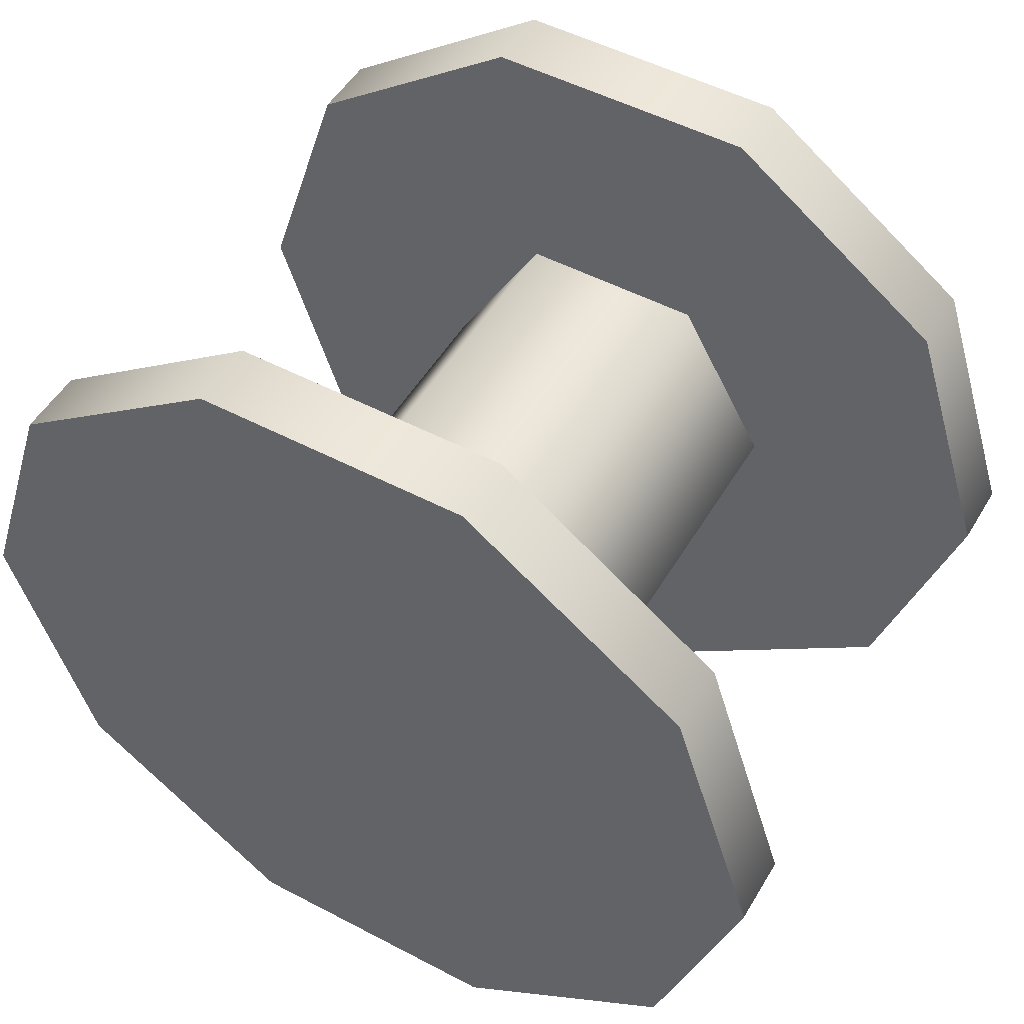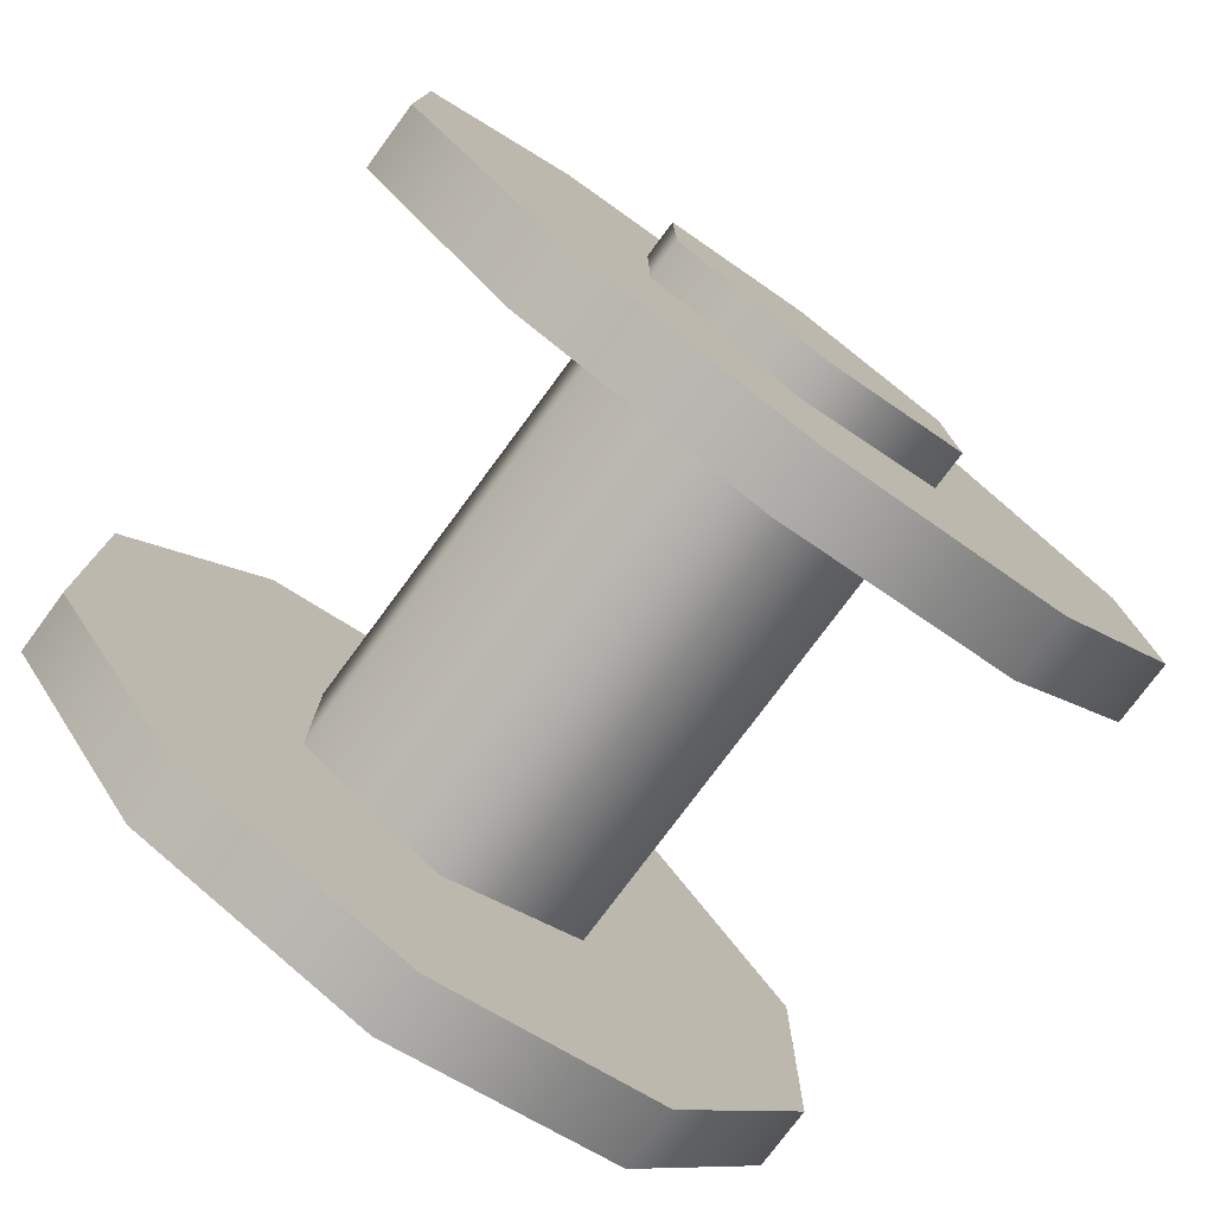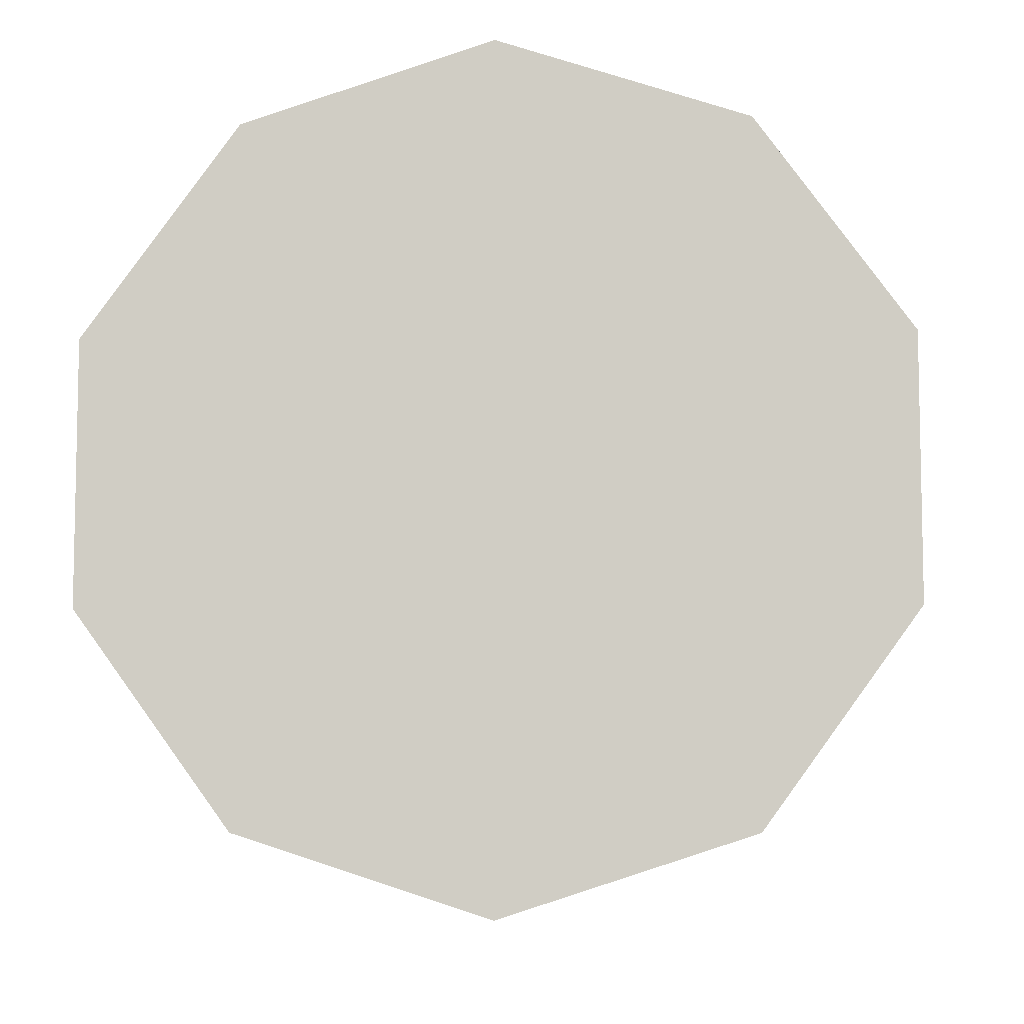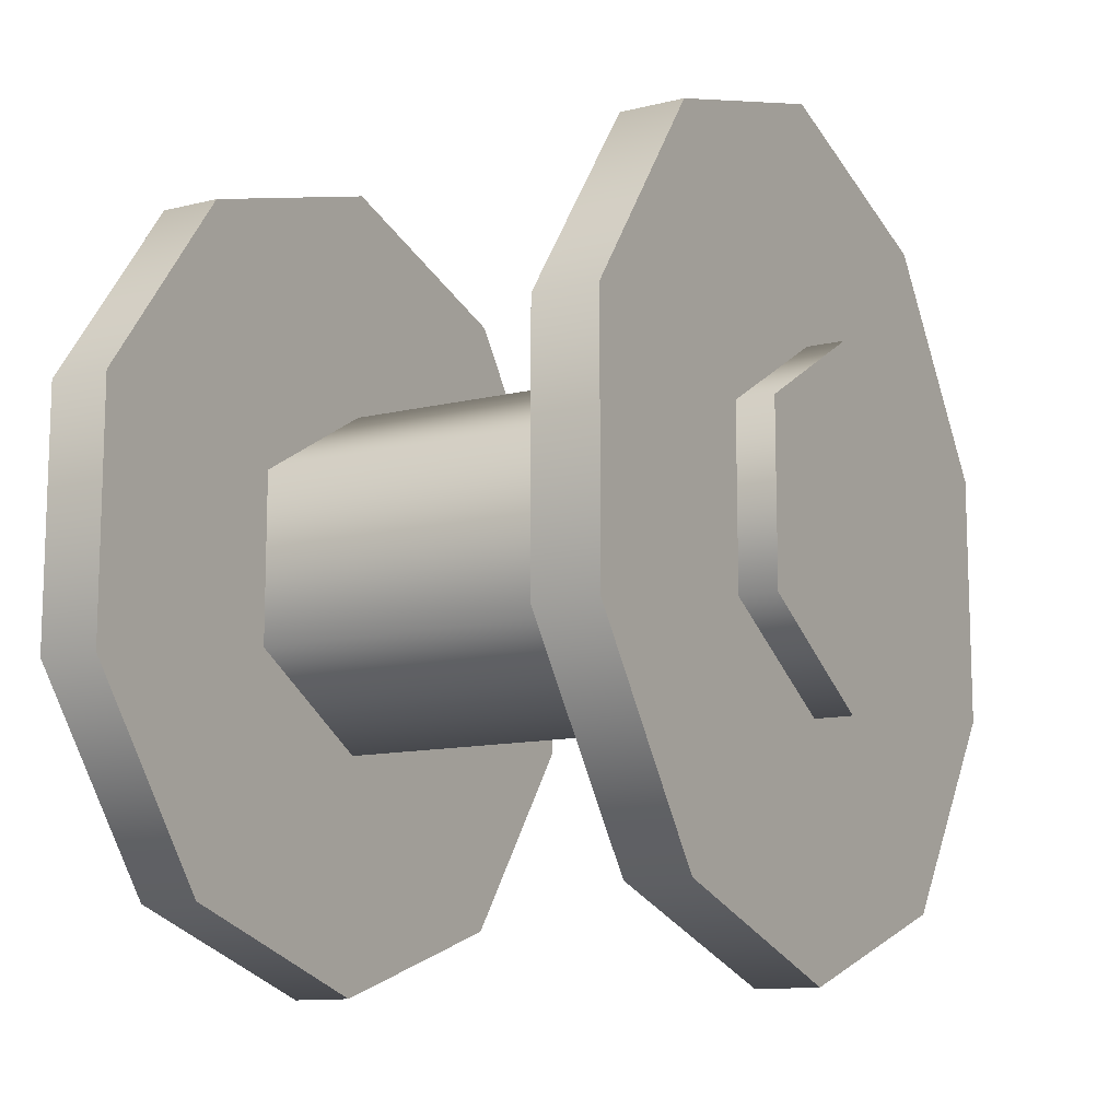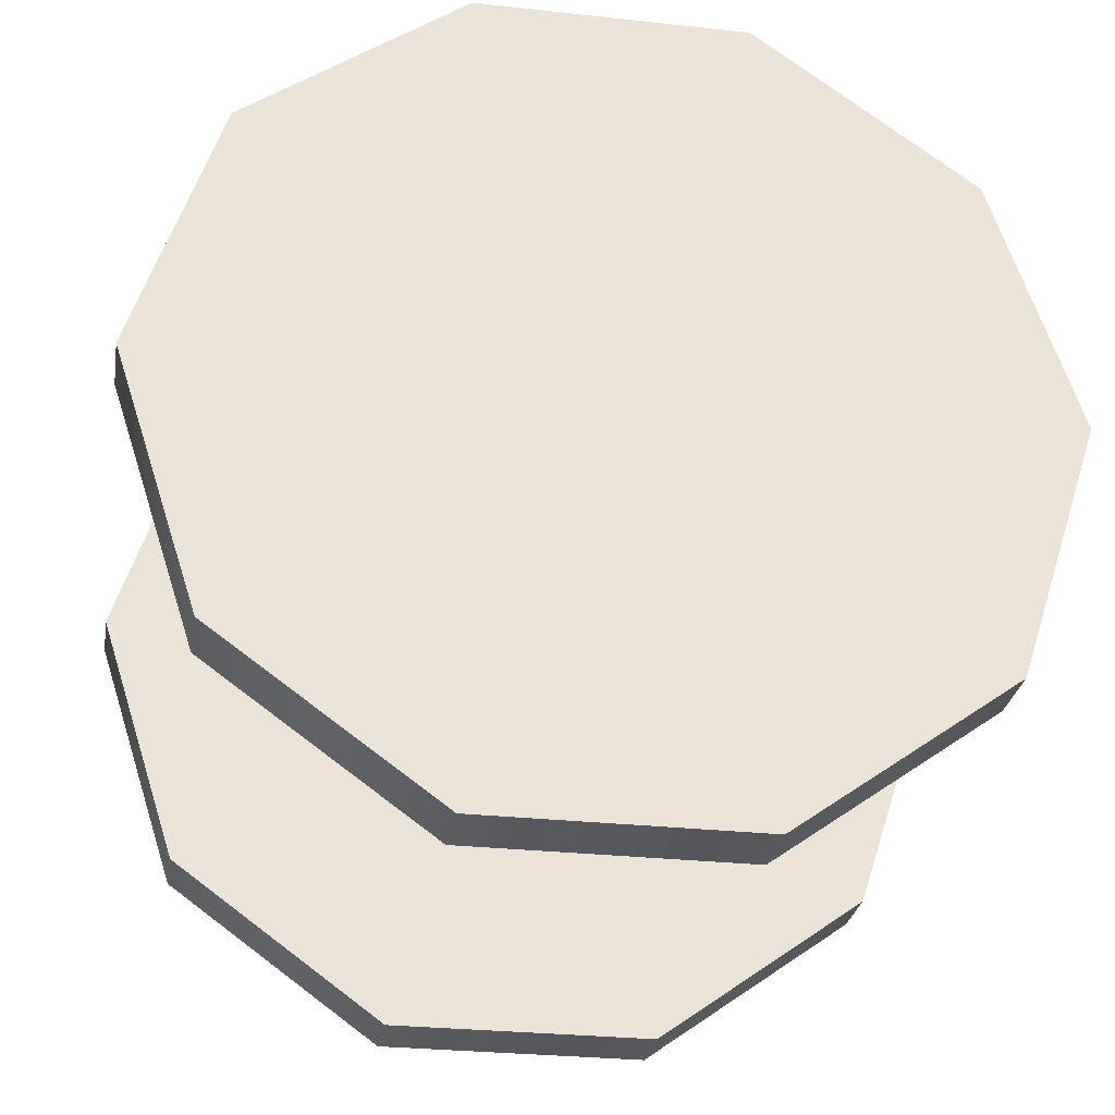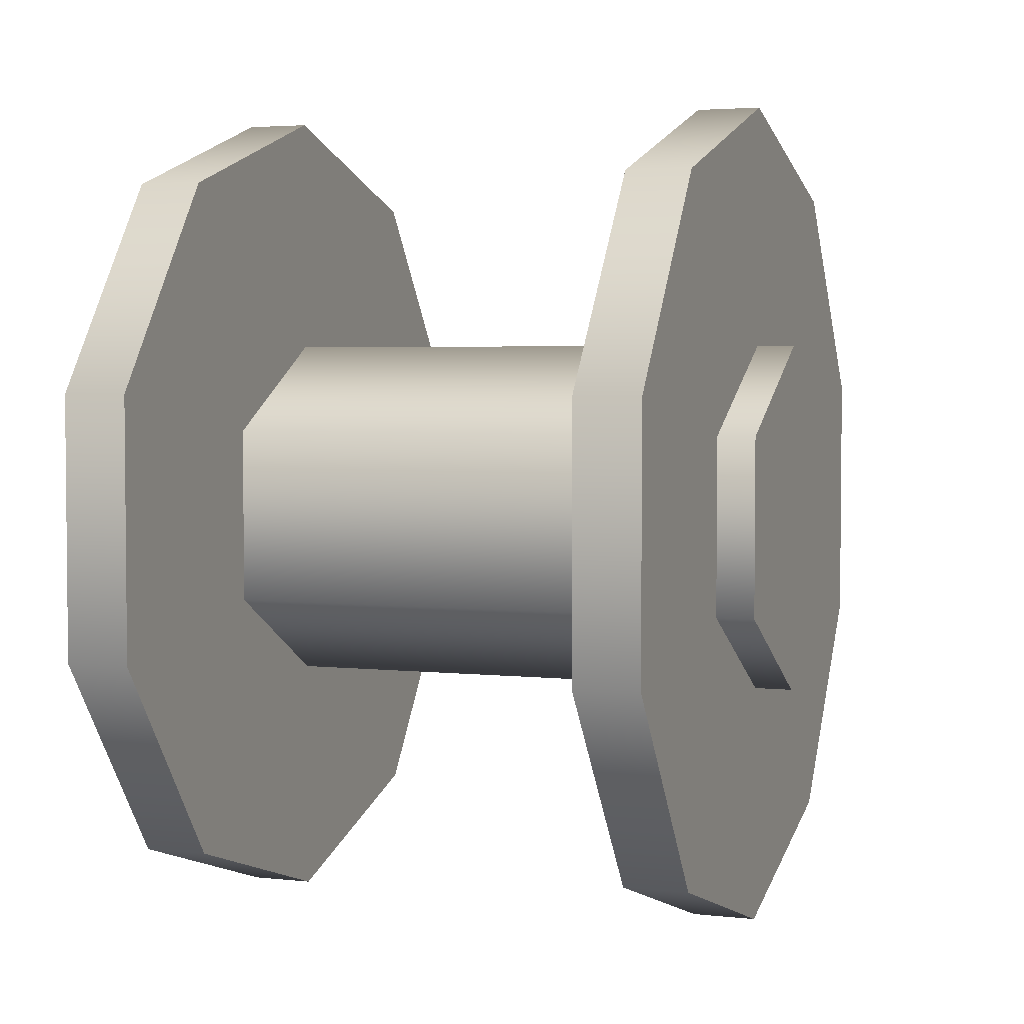
<metadata>
{"format":"obj","ext":"obj","renderer":"f3d","projection":"perspective","resolution":1024,"background":"white","views":[{"elev":50.7,"azim":-60.1,"up":"+Y"},{"elev":-77.2,"azim":53.5,"up":"+Z"},{"elev":-7.5,"azim":-86.9,"up":"+Z"},{"elev":-11.9,"azim":30.2,"up":"+Z"},{"elev":-28.4,"azim":-99.4,"up":"+Y"},{"elev":3.6,"azim":20.4,"up":"+Z"}]}
</metadata>
<code>
v -1.496 -2.267 1.005
v -1.442 -2.267 1.005
v -1.496 -2.138 0.8286
v -1.442 -2.138 0.8286
v -1.496 -2.138 0.6105
v -1.442 -2.138 0.6105
v -1.496 -2.267 0.4339
v -1.442 -2.267 0.4339
v -1.496 -2.474 0.3665
v -1.442 -2.474 0.3665
v -1.496 -2.474 0.3665
v -1.442 -2.474 0.3665
v -1.496 -2.682 0.4339
v -1.442 -2.682 0.4339
v -1.496 -2.81 0.6105
v -1.442 -2.81 0.6105
v -1.496 -2.81 0.8286
v -1.442 -2.81 0.8286
v -1.496 -2.682 1.005
v -1.442 -2.682 1.005
v -1.496 -2.474 1.073
v -1.442 -2.474 1.073
v -1.496 -2.474 1.073
v -1.442 -2.474 1.073
v -1.442 -2.682 1.005
v -1.442 -2.81 0.8286
v -1.442 -2.474 1.073
v -1.442 -2.682 0.4339
v -1.442 -2.81 0.6105
v -1.442 -2.267 0.4339
v -1.442 -2.474 0.3665
v -1.442 -2.138 0.8286
v -1.442 -2.138 0.6105
v -1.442 -2.267 1.005
v -1.496 -2.474 1.073
v -1.496 -2.267 1.005
v -1.496 -2.682 1.005
v -1.496 -2.138 0.6105
v -1.496 -2.138 0.8286
v -1.496 -2.474 0.3665
v -1.496 -2.267 0.4339
v -1.496 -2.81 0.6105
v -1.496 -2.682 0.4339
v -1.496 -2.81 0.8286
v -1.065 -2.267 1.005
v -1.011 -2.267 1.005
v -1.065 -2.138 0.8286
v -1.011 -2.138 0.8286
v -1.065 -2.138 0.6105
v -1.011 -2.138 0.6105
v -1.065 -2.267 0.4339
v -1.011 -2.267 0.4339
v -1.065 -2.474 0.3665
v -1.011 -2.474 0.3665
v -1.065 -2.474 0.3665
v -1.011 -2.474 0.3665
v -1.065 -2.682 0.4339
v -1.011 -2.682 0.4339
v -1.065 -2.81 0.6105
v -1.011 -2.81 0.6105
v -1.065 -2.81 0.8286
v -1.011 -2.81 0.8286
v -1.065 -2.682 1.005
v -1.011 -2.682 1.005
v -1.065 -2.474 1.073
v -1.011 -2.474 1.073
v -1.065 -2.474 1.073
v -1.011 -2.474 1.073
v -1.011 -2.682 1.005
v -1.011 -2.81 0.8286
v -1.011 -2.474 1.073
v -1.011 -2.682 0.4339
v -1.011 -2.81 0.6105
v -1.011 -2.267 0.4339
v -1.011 -2.474 0.3665
v -1.011 -2.138 0.8286
v -1.011 -2.138 0.6105
v -1.011 -2.267 1.005
v -1.065 -2.474 1.073
v -1.065 -2.267 1.005
v -1.065 -2.682 1.005
v -1.065 -2.138 0.6105
v -1.065 -2.138 0.8286
v -1.065 -2.474 0.3665
v -1.065 -2.267 0.4339
v -1.065 -2.81 0.6105
v -1.065 -2.682 0.4339
v -1.065 -2.81 0.8286
v -1.445 -2.345 0.794
v -0.9788 -2.345 0.794
v -1.445 -2.345 0.6451
v -0.9788 -2.345 0.6451
v -1.445 -2.474 0.5707
v -0.9788 -2.474 0.5707
v -1.445 -2.474 0.5707
v -0.9788 -2.474 0.5707
v -1.445 -2.603 0.6451
v -0.9788 -2.603 0.6451
v -1.445 -2.603 0.794
v -0.9788 -2.603 0.794
v -1.445 -2.474 0.8684
v -0.9788 -2.474 0.8684
v -1.445 -2.474 0.8684
v -0.9788 -2.474 0.8684
v -0.9788 -2.474 0.5707
v -0.9788 -2.345 0.6451
v -0.9788 -2.603 0.6451
v -0.9788 -2.474 0.8684
v -0.9788 -2.345 0.794
v -0.9788 -2.603 0.794
g group_51_140627822740976
f 1 2 3
f 2 4 3
f 3 4 5
f 4 6 5
f 5 6 7
f 6 8 7
f 7 8 9
f 8 10 9
f 11 12 13
f 12 14 13
f 13 14 15
f 14 16 15
f 15 16 17
f 16 18 17
f 17 18 19
f 18 20 19
f 19 20 21
f 20 22 21
f 23 24 1
f 24 2 1
f 25 26 27
f 27 26 28
f 26 29 28
f 30 27 31
f 27 28 31
f 27 30 32
f 30 33 32
f 32 34 27
f 35 36 37
f 37 36 38
f 36 39 38
f 40 37 41
f 37 38 41
f 37 40 42
f 40 43 42
f 42 44 37
f 45 46 47
f 46 48 47
f 47 48 49
f 48 50 49
f 49 50 51
f 50 52 51
f 51 52 53
f 52 54 53
f 55 56 57
f 56 58 57
f 57 58 59
f 58 60 59
f 59 60 61
f 60 62 61
f 61 62 63
f 62 64 63
f 63 64 65
f 64 66 65
f 67 68 45
f 68 46 45
f 69 70 71
f 71 70 72
f 70 73 72
f 74 71 75
f 71 72 75
f 71 74 76
f 74 77 76
f 76 78 71
f 79 80 81
f 81 80 82
f 80 83 82
f 84 81 85
f 81 82 85
f 81 84 86
f 84 87 86
f 86 88 81
f 89 90 91
f 90 92 91
f 91 92 93
f 92 94 93
f 95 96 97
f 96 98 97
f 97 98 99
f 98 100 99
f 99 100 101
f 100 102 101
f 103 104 89
f 104 90 89
f 105 106 107
f 107 106 108
f 106 109 108
f 108 110 107

</code>
